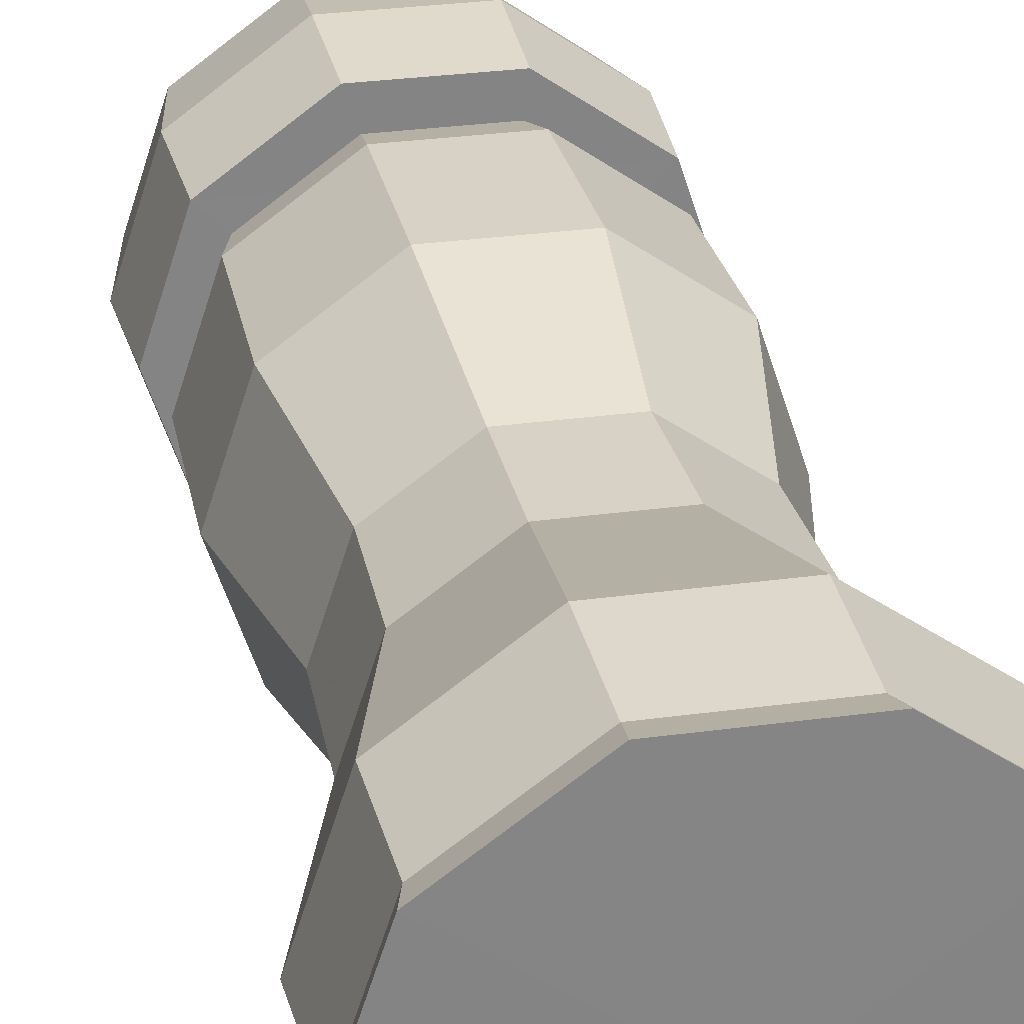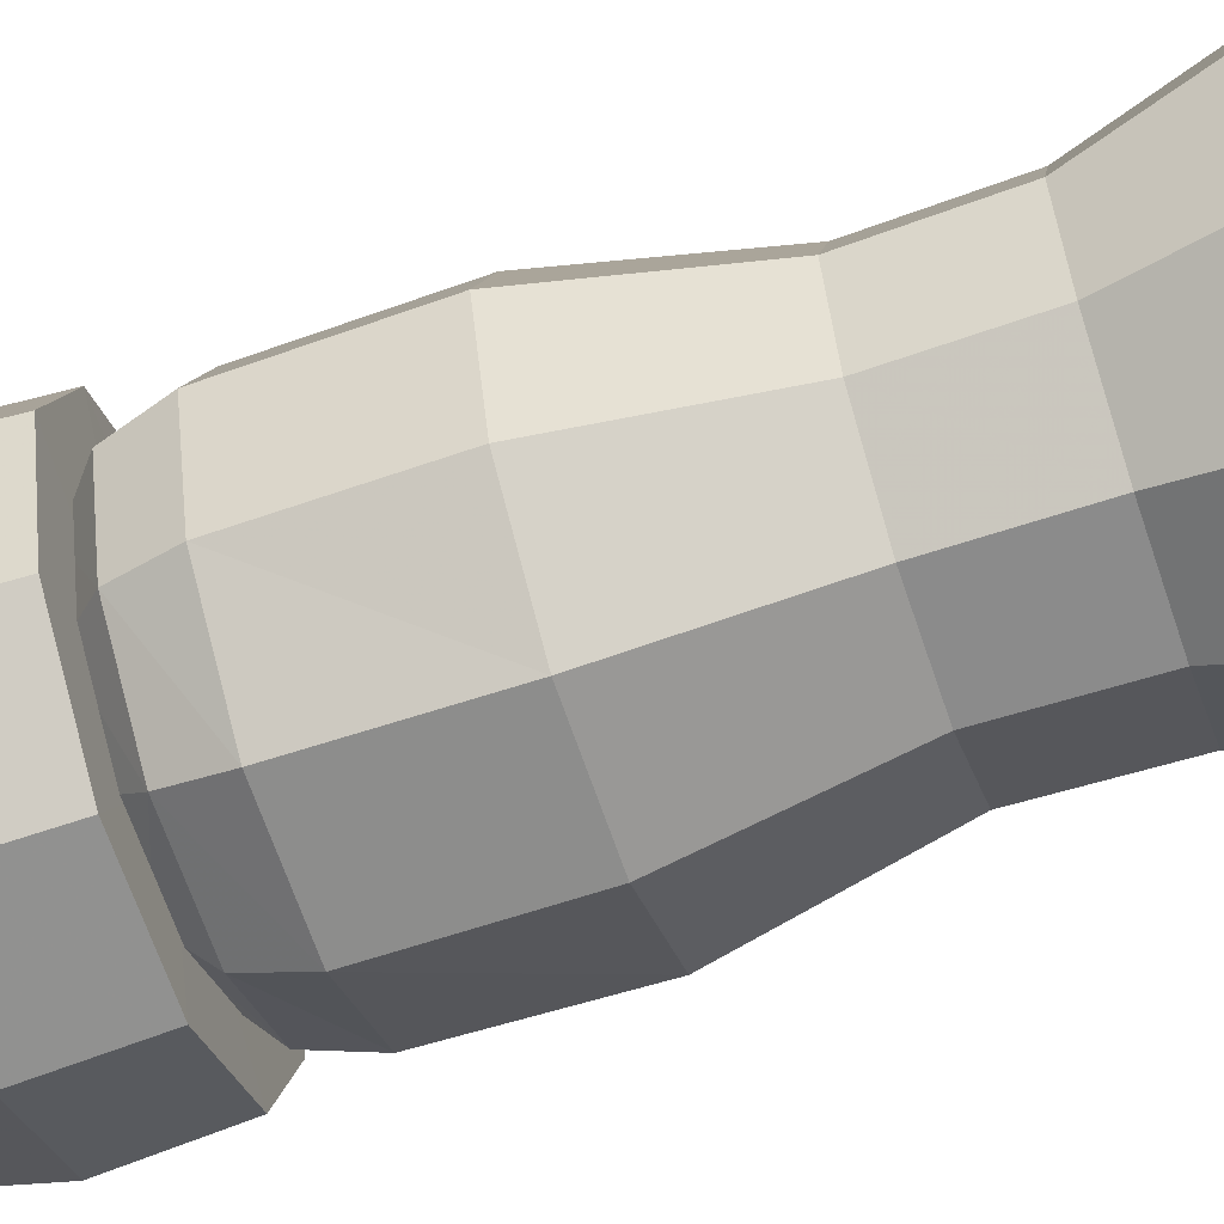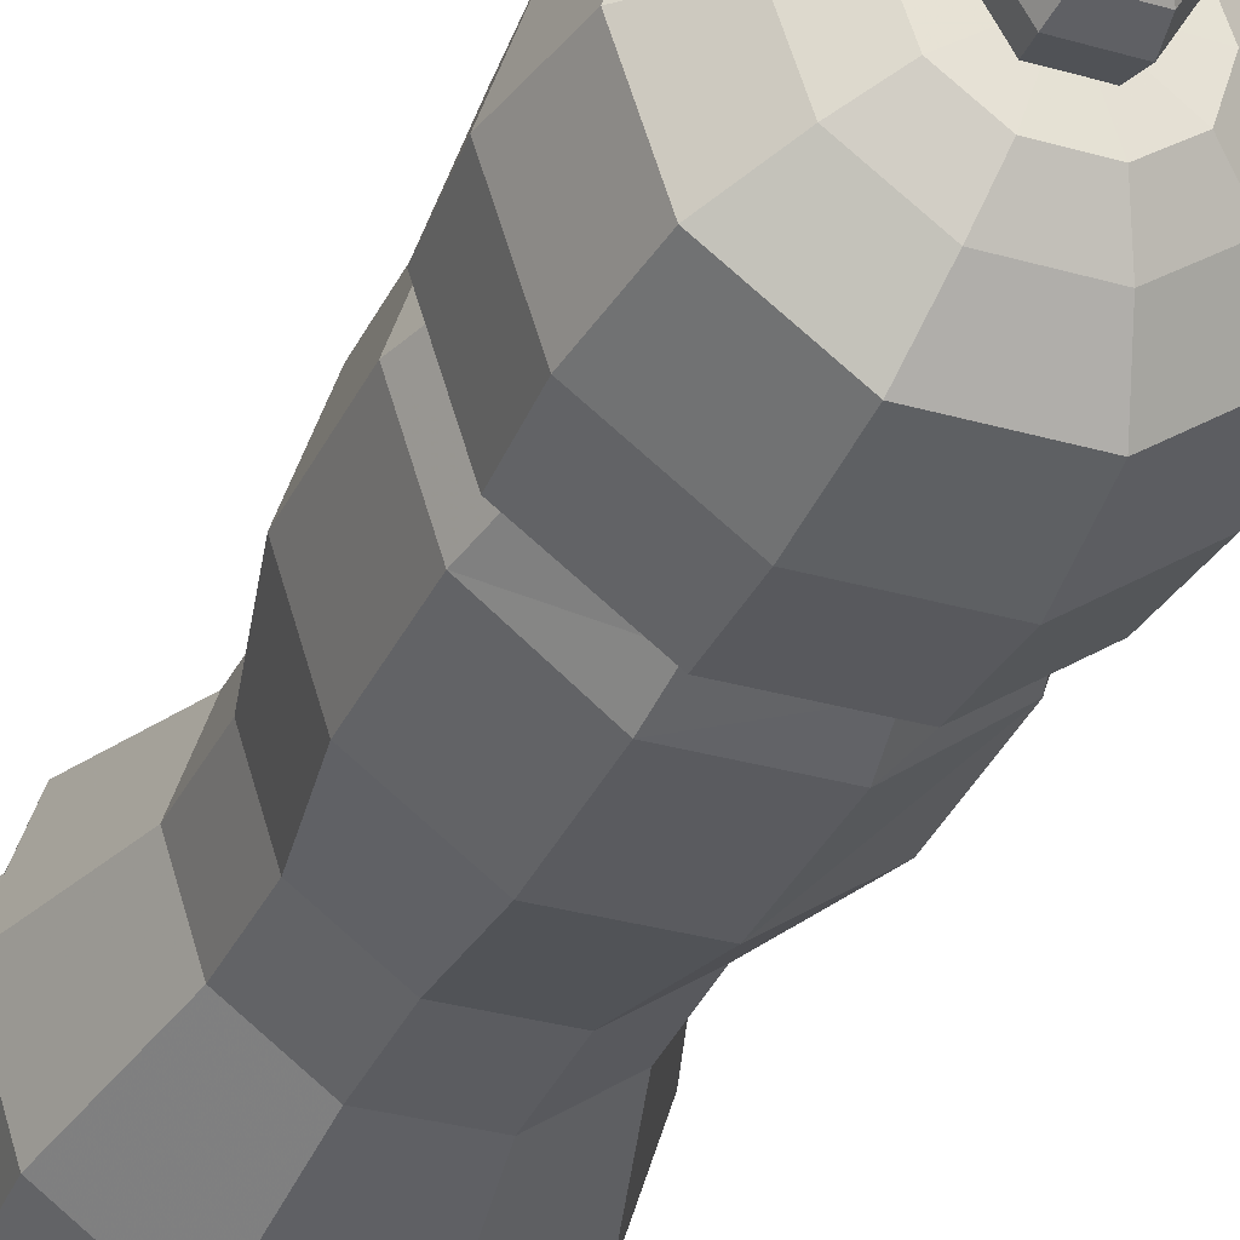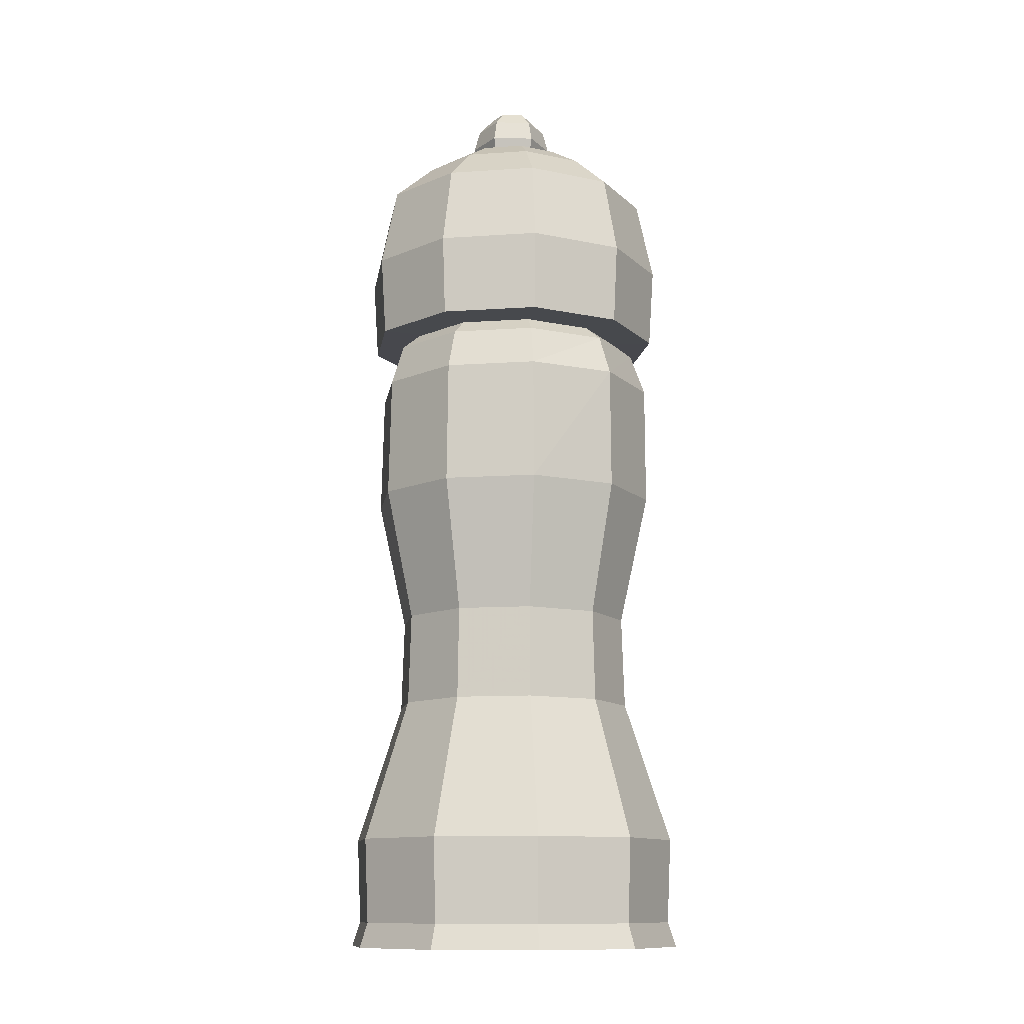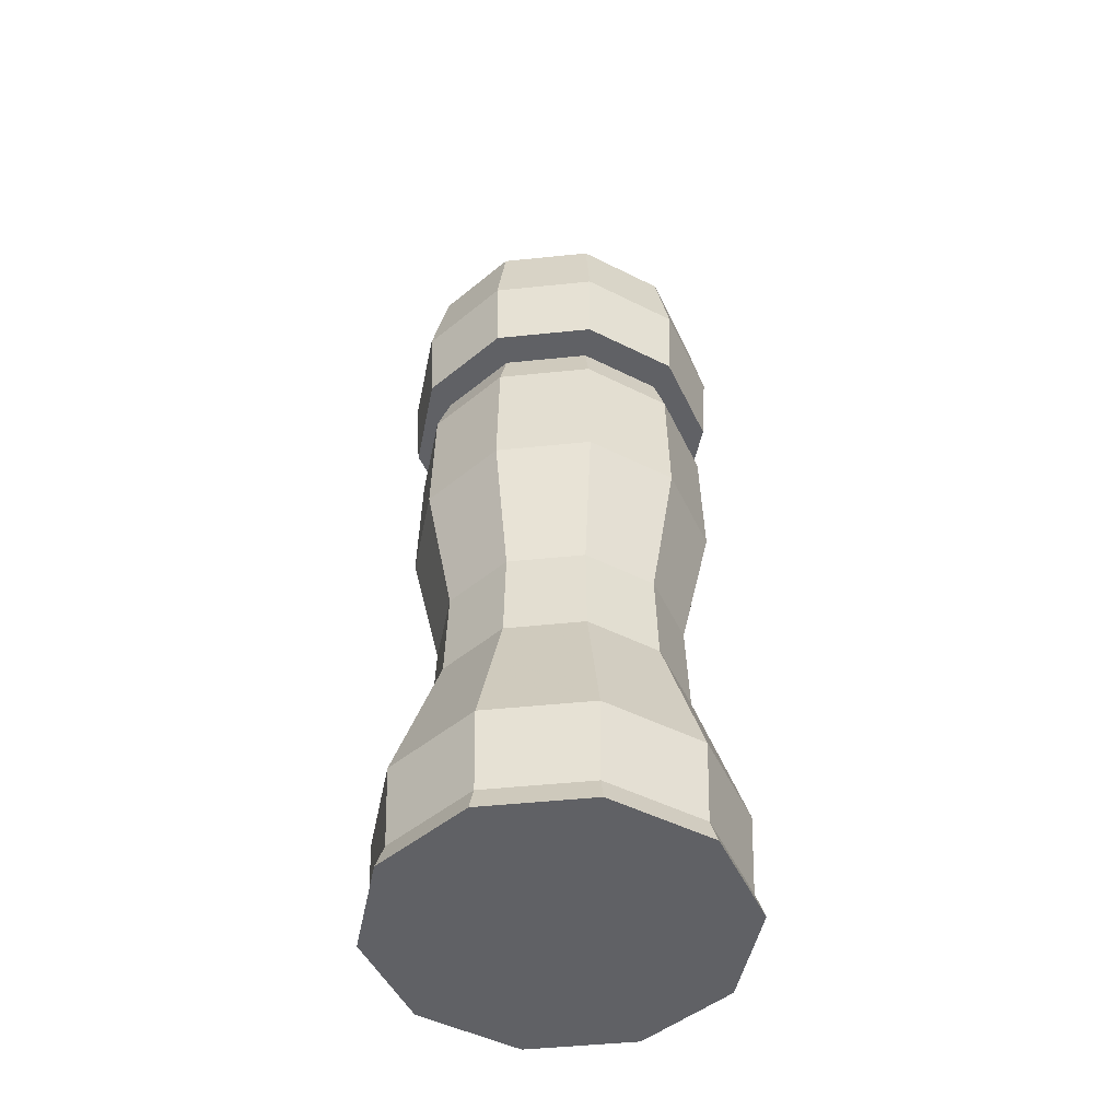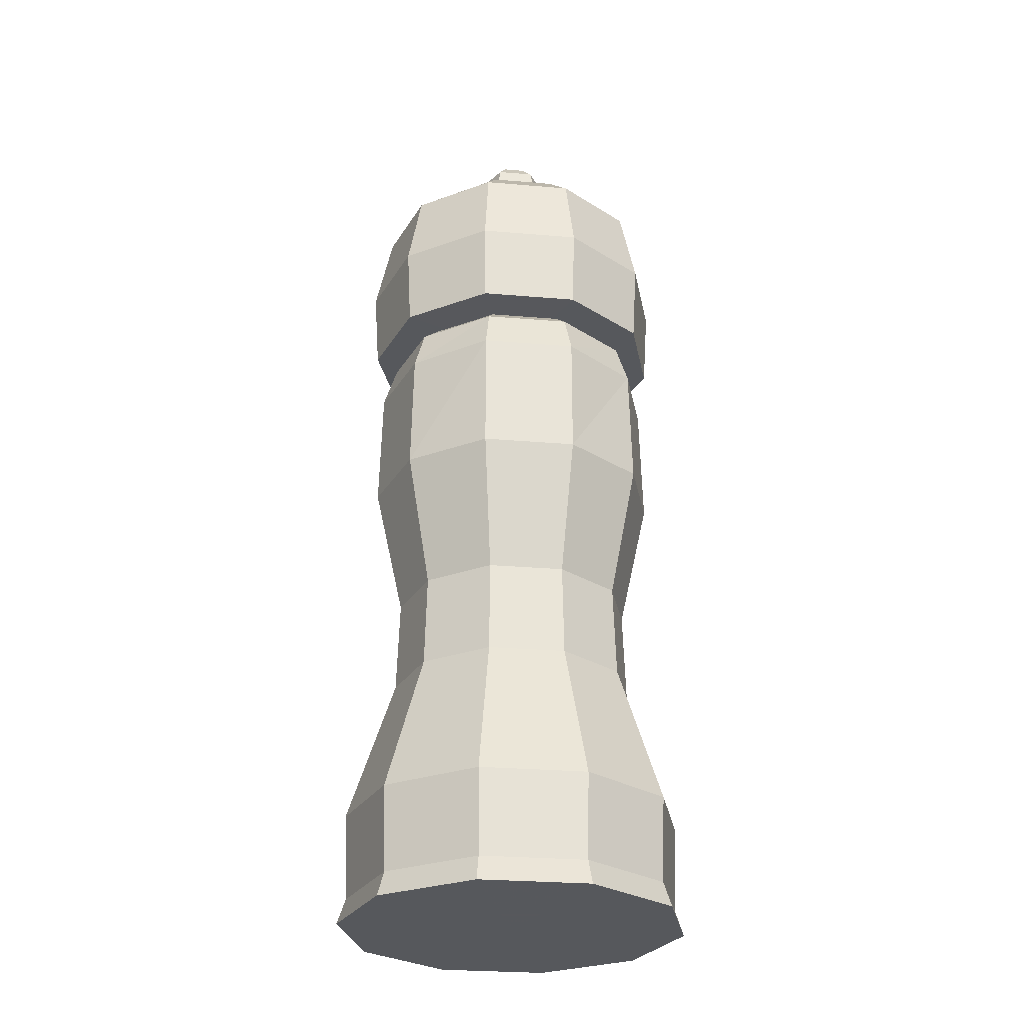
<metadata>
{"format":"obj","ext":"obj","renderer":"f3d","projection":"perspective","resolution":1024,"background":"white","views":[{"elev":28.9,"azim":-11.7,"up":"+Z"},{"elev":-64.6,"azim":-71.5,"up":"+Z"},{"elev":-33.1,"azim":158.6,"up":"+Z"},{"elev":-11.9,"azim":117.2,"up":"+Y"},{"elev":-48.2,"azim":6.6,"up":"+Y"},{"elev":-28.1,"azim":172.7,"up":"+Y"}]}
</metadata>
<code>
v 0.00874 0.001422 -0.00635
v 0.003338 0.001422 -0.01027
v -0.003338 0.001422 -0.01027
v -0.008739 0.001422 -0.00635
v -0.0108 0.001422 0
v -0.008739 0.001422 0.00635
v -0.003338 0.001422 0.01027
v 0.003338 0.001422 0.01027
v 0.00874 0.001422 0.00635
v 0.0108 0.001422 0
v 0.008521 0.008234 -0.006191
v 0.003255 0.008234 -0.01002
v -0.003255 0.008234 -0.01002
v -0.008521 0.008234 -0.006191
v -0.01053 0.008234 0
v -0.008521 0.008234 0.006191
v -0.003255 0.008234 0.01002
v 0.003255 0.008234 0.01002
v 0.008521 0.008234 0.006191
v 0.01053 0.008234 0
v 0.006196 0.01712 -0.004502
v 0.002367 0.01712 -0.007284
v -0.002367 0.01712 -0.007284
v -0.006196 0.01712 -0.004502
v -0.007659 0.01712 0
v -0.006196 0.01712 0.004502
v -0.002367 0.01712 0.007284
v 0.002367 0.01712 0.007284
v 0.006196 0.01712 0.004502
v 0.007659 0.01712 0
v 0.00605 0.02288 -0.004395
v 0.002311 0.02288 -0.007112
v -0.002311 0.02288 -0.007112
v -0.00605 0.02288 -0.004395
v -0.007478 0.02288 0
v -0.00605 0.02288 0.004396
v -0.002311 0.02288 0.007112
v 0.002311 0.02288 0.007112
v 0.00605 0.02288 0.004396
v 0.007478 0.02288 0
v 0.007522 0.03116 -0.005465
v 0.002873 0.03116 -0.008842
v -0.002873 0.03116 -0.008842
v -0.007522 0.03116 -0.005465
v -0.009298 0.03116 0
v -0.007522 0.03116 0.005465
v -0.002873 0.03116 0.008843
v 0.002873 0.03116 0.008843
v 0.007522 0.03116 0.005465
v 0.009298 0.03116 0
v 0.007373 0.03879 -0.005355
v 0.002886 0.0388 -0.008804
v -0.002896 0.0388 -0.008804
v -0.007373 0.03879 -0.005355
v -0.009114 0.03879 2e-06
v -0.007373 0.03879 0.005359
v -0.002816 0.03879 0.00867
v 0.002816 0.03879 0.00867
v 0.007373 0.03879 0.005359
v 0.009114 0.03879 2e-06
v 0.004996 0.04309 -0.00363
v 0.001895 0.04308 -0.005861
v -0.001908 0.04309 -0.005873
v -0.004977 0.04308 -0.003628
v -0.006176 0.04309 0
v -0.004996 0.04309 0.00363
v -0.001908 0.04309 0.005874
v 0.001909 0.04309 0.005874
v 0.004996 0.04309 0.00363
v 0.006176 0.04309 0
v 0.002697 0.04309 -0.001959
v 0.00103 0.04309 -0.00317
v -0.00103 0.04308 -0.003172
v -0.003322 0.04308 -1.7e-05
v -0.002697 0.04309 0.001959
v -0.00103 0.04309 0.00317
v 0.00103 0.04309 0.00317
v 0.002697 0.04309 0.001959
v 0.003333 0.04309 0
v -5e-06 0.04308 -1.7e-05
v -0.002681 0.04308 -0.001974
v 0.006711 0.04133 -0.004875
v 0.002581 0.04133 -0.007935
v -0.002595 0.04133 -0.007944
v -0.006696 0.04133 -0.004874
v -0.008295 0.04133 1e-06
v -0.006711 0.04133 0.004876
v -0.002563 0.04133 0.00789
v 0.002564 0.04133 0.00789
v 0.006711 0.04133 0.004876
v 0.008295 0.04133 1e-06
v 0 0.001375 0
v 0.007833 0.04231 -0.005691
v 0.002992 0.04231 -0.009208
v -0.002992 0.04231 -0.009208
v -0.007833 0.04231 -0.005691
v -0.009682 0.04231 0
v -0.007833 0.04231 0.005691
v -0.002992 0.04231 0.009208
v 0.002992 0.04231 0.009208
v 0.007833 0.04231 0.005691
v 0.009682 0.04231 0
v 0.00809 0.04732 -0.005878
v 0.00309 0.04732 -0.009511
v -0.00309 0.04732 -0.009511
v -0.00809 0.04732 -0.005878
v -0.01 0.04732 0
v -0.00809 0.04732 0.005878
v -0.00309 0.04732 0.009511
v 0.00309 0.04732 0.009511
v 0.00809 0.04732 0.005878
v 0.01 0.04732 0
v 0.007219 0.05232 -0.005244
v 0.002757 0.05232 -0.008486
v -0.002757 0.05232 -0.008486
v -0.007218 0.05232 -0.005244
v -0.008923 0.05232 0
v -0.007218 0.05232 0.005245
v -0.002757 0.05232 0.008486
v 0.002757 0.05232 0.008486
v 0.007219 0.05232 0.005245
v 0.008923 0.05232 0
v 0.005078 0.05461 -0.003689
v 0.00194 0.05461 -0.005969
v -0.001939 0.05461 -0.005969
v -0.005078 0.05461 -0.003689
v -0.006276 0.05461 0
v -0.005078 0.05461 0.003689
v -0.001939 0.05461 0.005969
v 0.00194 0.05461 0.005969
v 0.005078 0.05461 0.003689
v 0.006276 0.05461 0
v 0.003301 0.05594 -0.002398
v 0.001261 0.05594 -0.00388
v -0.001261 0.05594 -0.00388
v -0.0033 0.05594 -0.002398
v -0.00408 0.05594 0
v -0.0033 0.05594 0.002398
v -0.001261 0.05594 0.00388
v 0.001261 0.05594 0.00388
v 0.003301 0.05594 0.002398
v 0.00408 0.05594 0
v 0 0.05607 0
v 0 0.04228 -0.002302
v 0.001136 0.05595 -0.001923
v -0.001146 0.05595 -0.001923
v -0.002287 0.05595 5.3e-05
v -0.001146 0.05595 0.002028
v 0.001136 0.05595 0.002028
v 0.002276 0.05595 5.3e-05
v 0.001312 0.05726 -0.002229
v -0.001322 0.05726 -0.002229
v -0.00264 0.05726 5.3e-05
v -0.001322 0.05726 0.002334
v 0.001312 0.05726 0.002334
v 0.002629 0.05726 5.3e-05
v 0.001136 0.05858 -0.001923
v -0.001146 0.05858 -0.001923
v -0.002287 0.05858 5.3e-05
v -0.001146 0.05858 0.002028
v 0.001136 0.05858 0.002028
v 0.002276 0.05858 5.3e-05
v 0.000653 0.05955 -0.001088
v -0.000664 0.05955 -0.001088
v -0.001322 0.05955 5.3e-05
v -0.000664 0.05955 0.001193
v 0.000653 0.05955 0.001193
v 0.001312 0.05955 5.3e-05
v -5e-06 0.0599 5.3e-05
v 0.003205 0.004721 -0.009863
v 0.00839 0.004721 -0.006096
v -0.003205 0.004721 -0.009863
v -0.00839 0.004721 -0.006096
v -0.01037 0.004721 0
v -0.00839 0.004721 0.006096
v -0.003205 0.004721 0.009864
v 0.003205 0.004721 0.009864
v 0.00839 0.004721 0.006096
v 0.01037 0.004721 0
v 0.00318 0.002965 -0.009787
v 0.008325 0.002965 -0.006048
v -0.00318 0.002965 -0.009787
v -0.008325 0.002965 -0.006048
v -0.01029 0.002965 0
v -0.008325 0.002965 0.006049
v -0.00318 0.002965 0.009787
v 0.00318 0.002965 0.009787
v 0.008325 0.002965 0.006049
v 0.01029 0.002965 0
g obj0
f 11 12 22 21
f 12 13 23 22
f 13 14 24 23
f 14 15 25 24
f 15 16 26 25
f 16 17 27 26
f 17 18 28 27
f 18 19 29 28
f 19 20 30 29
f 20 11 21 30
f 21 22 32 31
f 22 23 33 32
f 23 24 34 33
f 24 25 35 34
f 25 26 36 35
f 26 27 37 36
f 27 28 38 37
f 28 29 39 38
f 29 30 40 39
f 30 21 31 40
f 31 32 42 41
f 32 33 43 42
f 33 34 44 43
f 34 35 45 44
f 35 36 46 45
f 36 37 47 46
f 37 38 48 47
f 38 39 49 48
f 39 40 50 49
f 40 31 41 50
f 41 42 52 51
f 42 43 53 52
f 43 44 54 53
f 44 45 55 54
f 45 46 56 55
f 46 47 57 56
f 47 48 58 57
f 48 49 59 58
f 49 50 60 59
f 50 41 51 60
f 82 83 62 61
f 62 83 84 63
f 84 85 64 63
f 85 86 65 64
f 86 87 66 65
f 87 88 67 66
f 88 89 68 67
f 89 90 69 68
f 90 91 70 69
f 91 82 61 70
f 61 62 72 71
f 62 63 73 72
f 64 81 73 63
f 65 66 75 74
f 66 67 76 75
f 67 68 77 76
f 68 69 78 77
f 69 70 79 78
f 70 61 71 79
f 71 72 80
f 72 73 80
f 81 74 80
f 74 75 80
f 75 76 80
f 76 77 80
f 77 78 80
f 79 71 80
f 81 64 65 74
f 80 78 79
f 51 52 83 82
f 84 83 52 53
f 53 54 85 84
f 54 55 86 85
f 55 56 87 86
f 56 57 88 87
f 57 58 89 88
f 58 59 90 89
f 59 60 91 90
f 60 51 82 91
f 3 2 92
f 2 1 92
f 1 10 92
f 10 9 92
f 9 8 92
f 8 7 92
f 7 6 92
f 6 5 92
f 5 4 92
f 4 3 92
f 101 100 99 98
f 93 94 104 103
f 94 95 105 104
f 95 96 106 105
f 96 97 107 106
f 97 98 108 107
f 98 99 109 108
f 99 100 110 109
f 100 101 111 110
f 101 102 112 111
f 102 93 103 112
f 103 104 114 113
f 104 105 115 114
f 105 106 116 115
f 106 107 117 116
f 107 108 118 117
f 108 109 119 118
f 109 110 120 119
f 110 111 121 120
f 111 112 122 121
f 112 103 113 122
f 113 114 124 123
f 114 115 125 124
f 115 116 126 125
f 116 117 127 126
f 117 118 128 127
f 118 119 129 128
f 119 120 130 129
f 120 121 131 130
f 121 122 132 131
f 122 113 123 132
f 123 124 134 133
f 124 125 135 134
f 125 126 136 135
f 126 127 137 136
f 127 128 138 137
f 128 129 139 138
f 129 130 140 139
f 130 131 141 140
f 131 132 142 141
f 132 123 133 142
f 133 134 143
f 134 135 143
f 135 136 143
f 136 137 143
f 137 138 143
f 138 139 143
f 139 140 143
f 140 141 143
f 141 142 143
f 142 133 143
f 96 95 144
f 95 94 144
f 94 93 144
f 93 102 144
f 102 101 144
f 101 98 144
f 98 97 144
f 97 96 144
f 145 146 152 151
f 146 147 153 152
f 147 148 154 153
f 148 149 155 154
f 149 150 156 155
f 150 145 151 156
f 151 152 158 157
f 152 153 159 158
f 153 154 160 159
f 154 155 161 160
f 155 156 162 161
f 156 151 157 162
f 157 158 164 163
f 158 159 165 164
f 159 160 166 165
f 160 161 167 166
f 161 162 168 167
f 162 157 163 168
f 163 164 169
f 164 165 169
f 165 166 169
f 166 167 169
f 167 168 169
f 168 163 169
f 146 145 150 149
f 170 12 11 171
f 172 13 12 170
f 173 14 13 172
f 174 15 14 173
f 175 16 15 174
f 176 17 16 175
f 177 18 17 176
f 178 19 18 177
f 179 20 19 178
f 171 11 20 179
f 2 180 181 1
f 180 170 171 181
f 3 182 180 2
f 182 172 170 180
f 4 183 182 3
f 183 173 172 182
f 5 184 183 4
f 184 174 173 183
f 6 185 184 5
f 185 175 174 184
f 7 186 185 6
f 186 176 175 185
f 8 187 186 7
f 187 177 176 186
f 9 188 187 8
f 188 178 177 187
f 10 189 188 9
f 189 179 178 188
f 1 181 189 10
f 181 171 179 189

</code>
